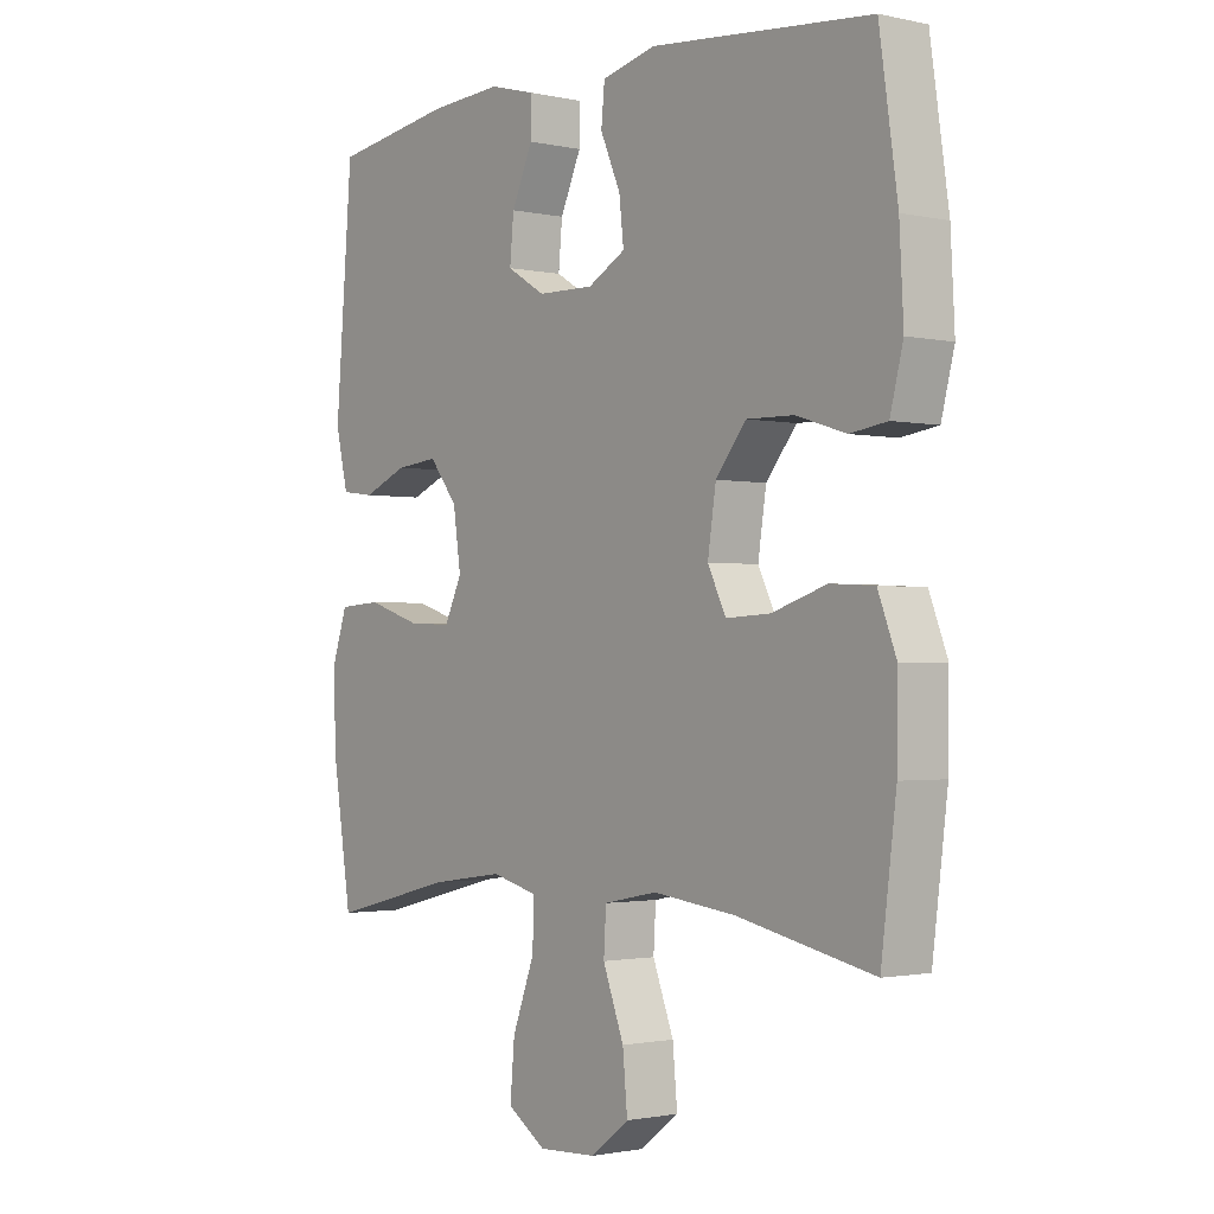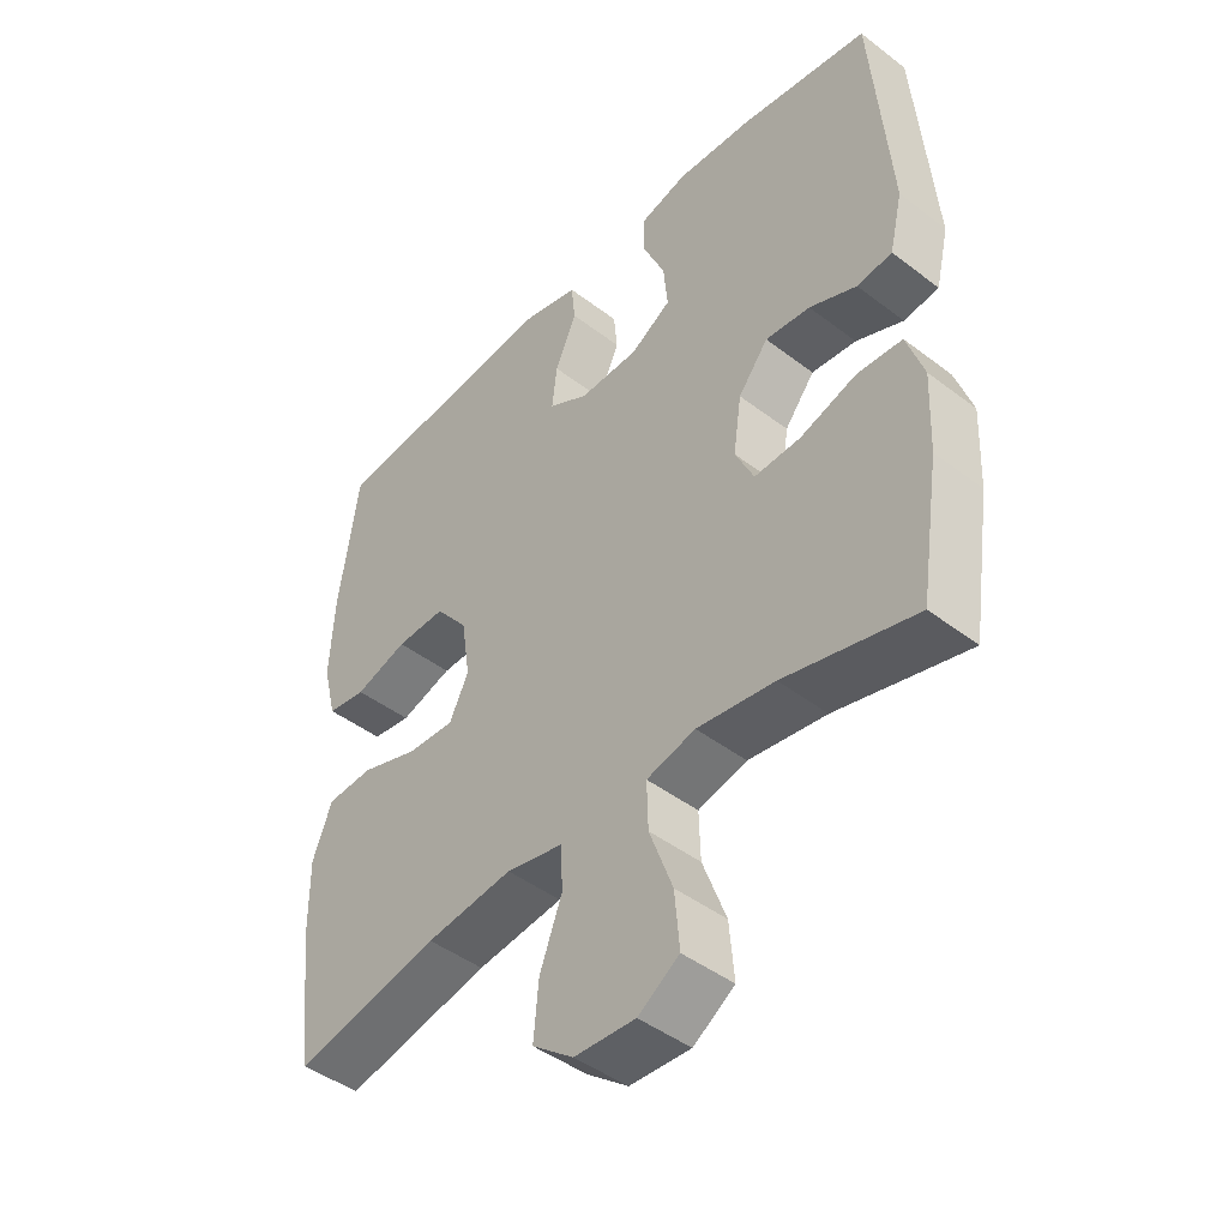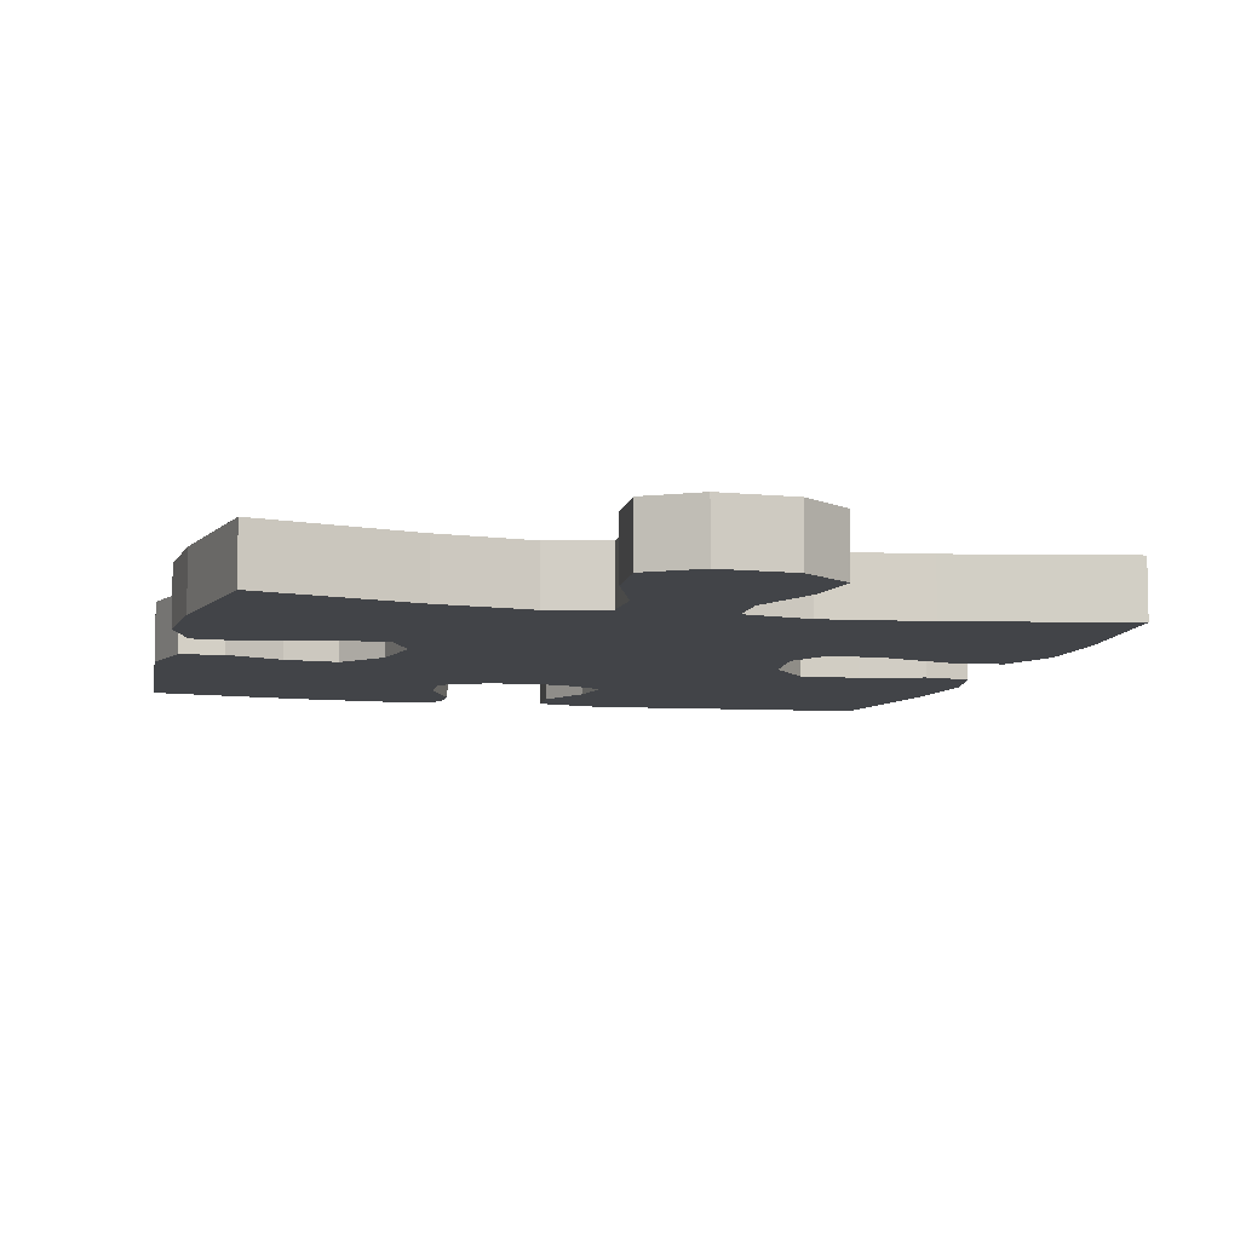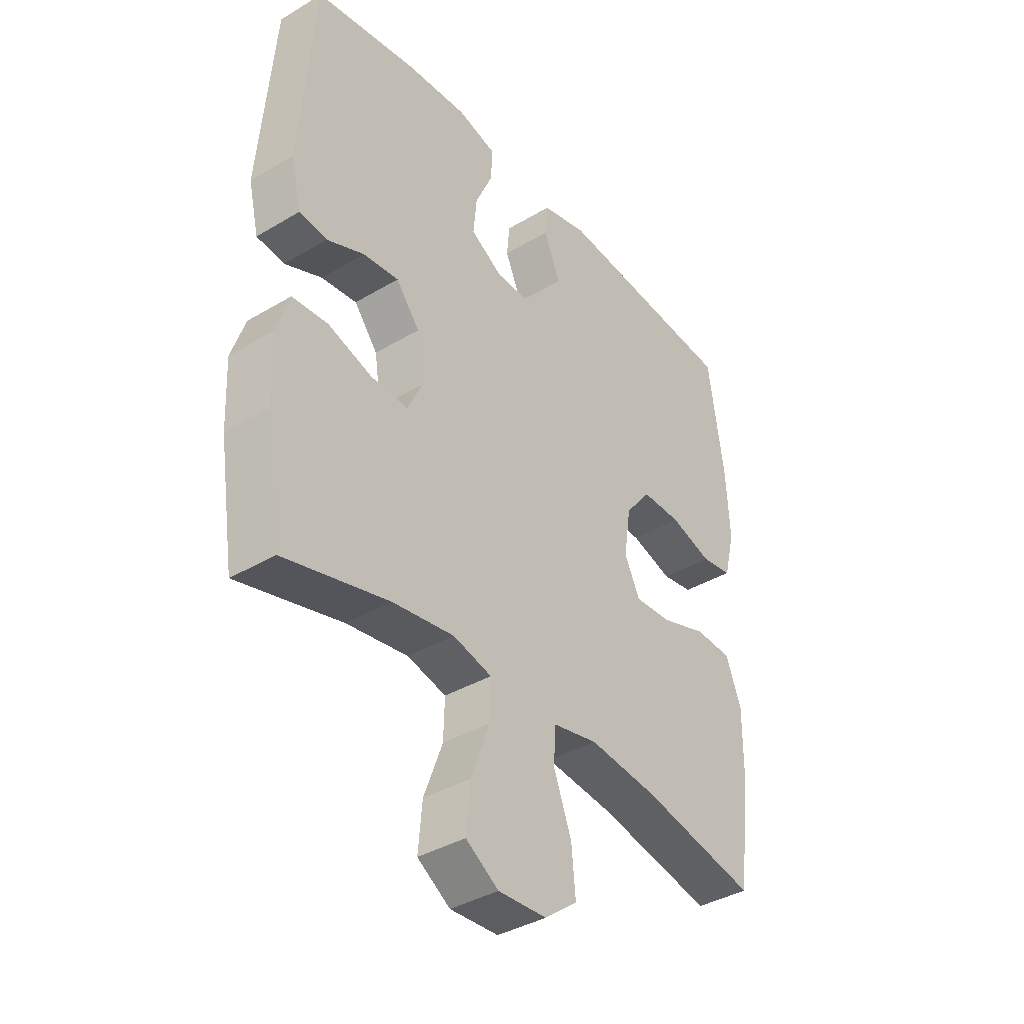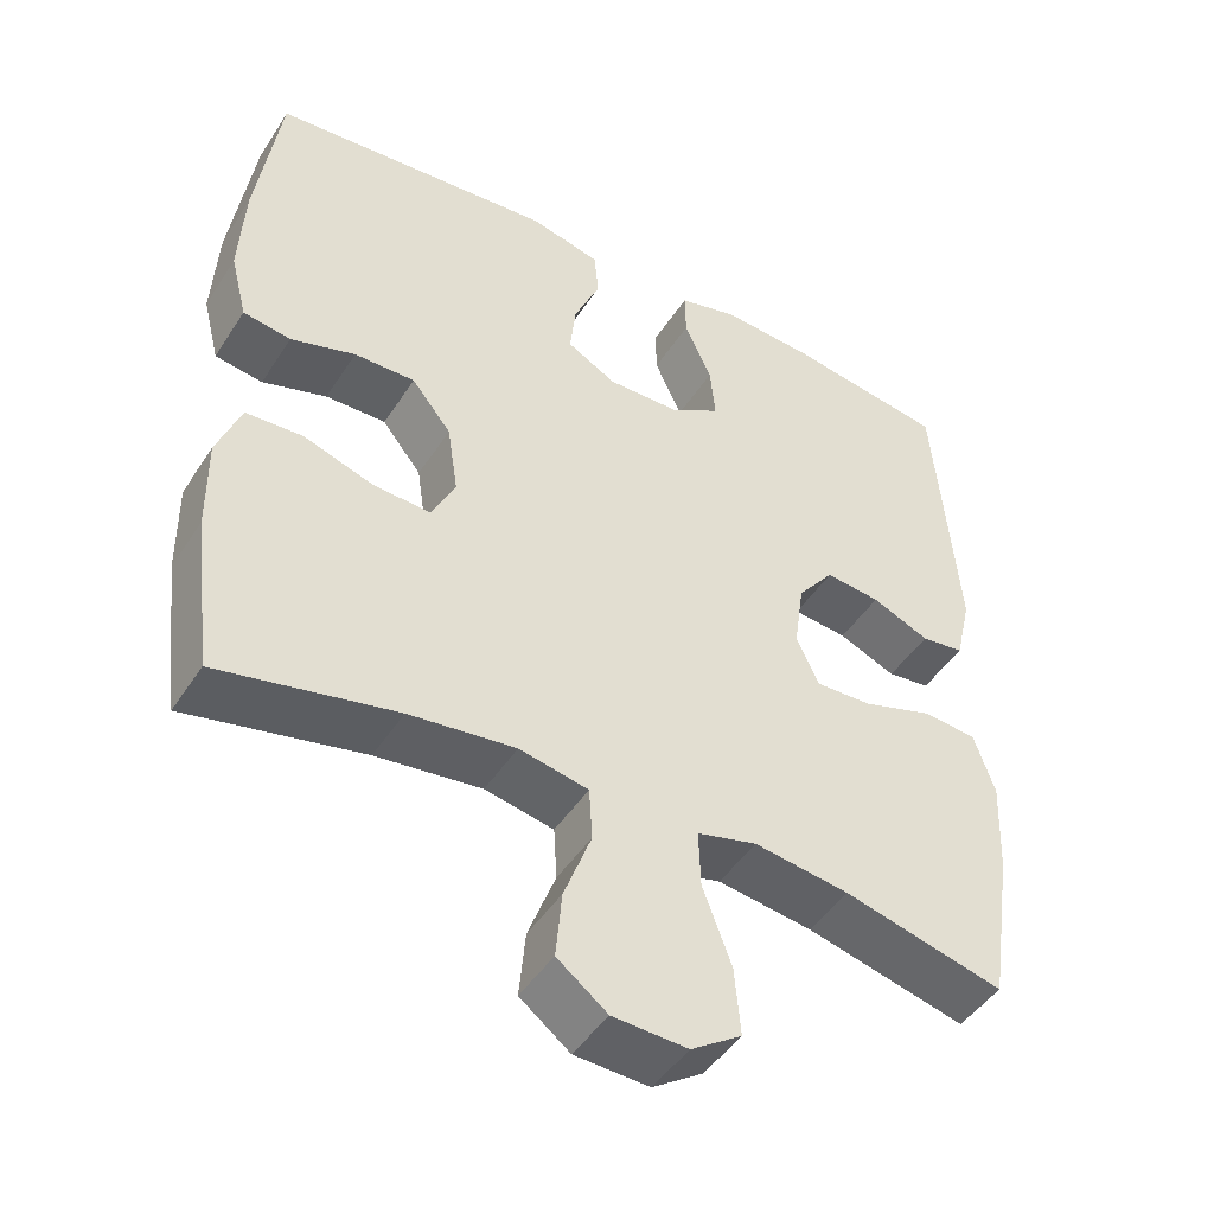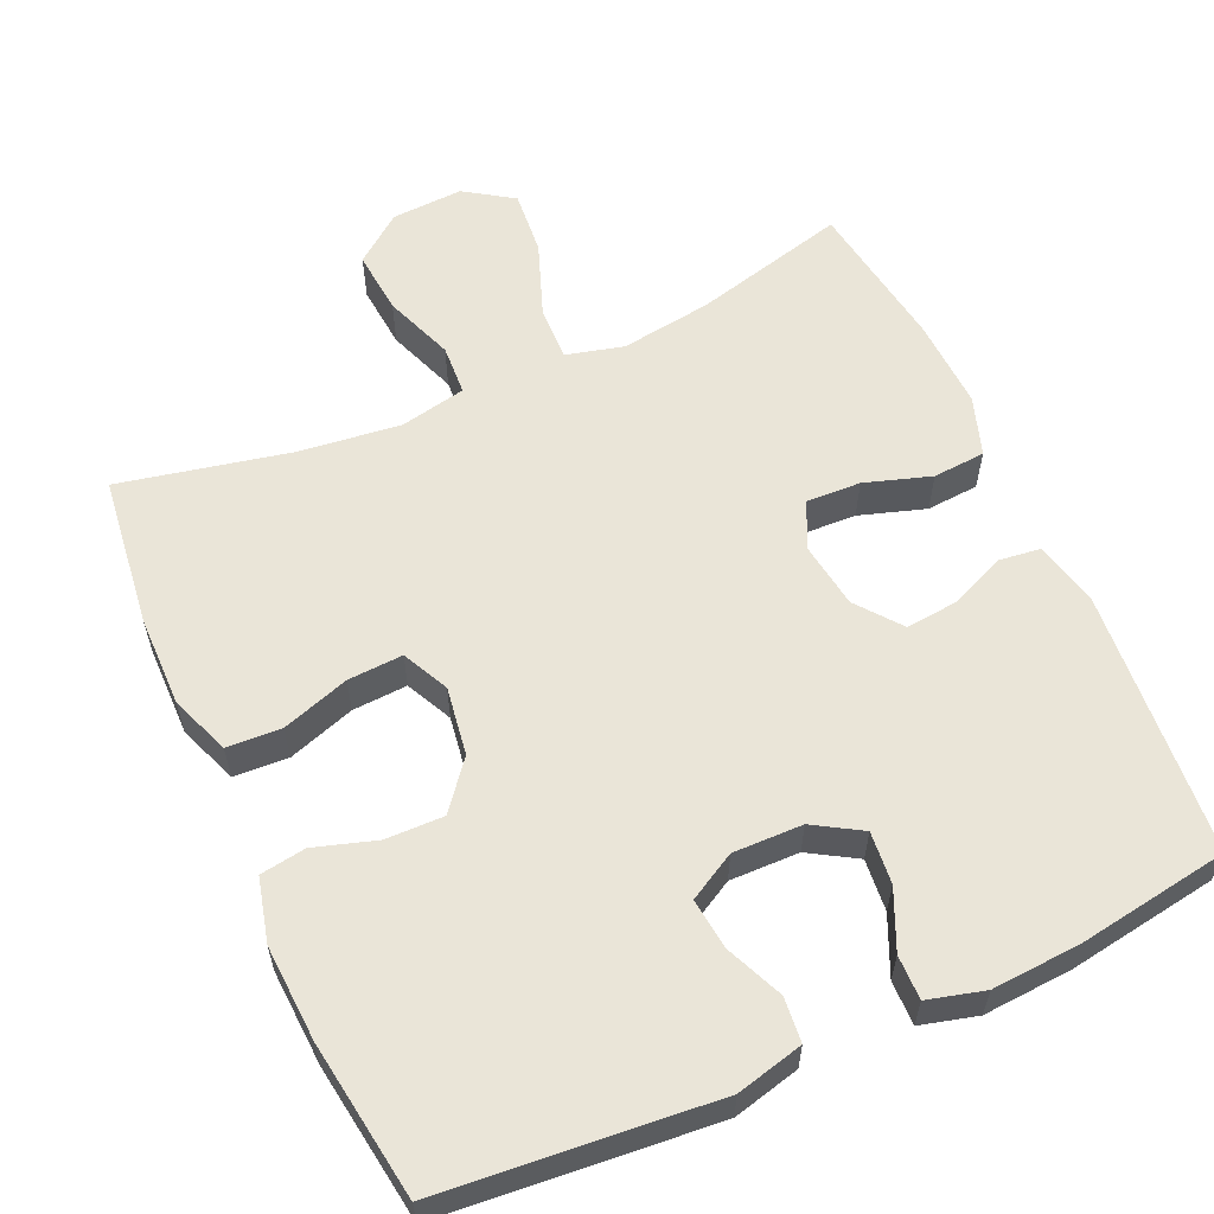
<metadata>
{"format":"obj","ext":"obj","renderer":"f3d","projection":"perspective","resolution":1024,"background":"white","views":[{"elev":-1.5,"azim":-128.5,"up":"+Z"},{"elev":-45.0,"azim":48.5,"up":"+Z"},{"elev":-7.7,"azim":165.6,"up":"+Y"},{"elev":-38.1,"azim":127.2,"up":"+Z"},{"elev":-46.5,"azim":-31.2,"up":"+Z"},{"elev":59.3,"azim":-24.2,"up":"+Y"}]}
</metadata>
<code>
o path8208
v 0.2944 0.0375 0.5538
v 0.1737 0.0375 0.5613
v 0.09729 0.0375 0.5409
v 0.09835 0.0375 0.4812
v 0.1335 0.0375 0.4023
v 0.1401 0.0375 0.3319
v 0.07611 0.0375 0.2934
v -0.01796 0.0375 0.2916
v -0.08115 0.0375 0.3269
v -0.07356 0.0375 0.395
v -0.0398 0.0375 0.473
v -0.0456 0.0375 0.5331
v -0.1361 0.0375 0.5553
v -0.5039 0.0375 0.5223
v -0.5345 0.0375 0.3097
v -0.5412 0.0375 0.1815
v -0.5194 0.0375 0.09577
v -0.4577 0.0375 0.08658
v -0.3746 0.0375 0.1127
v -0.296 0.0375 0.1142
v -0.2449 0.0375 0.05038
v -0.2311 0.0375 -0.04122
v -0.2614 0.0375 -0.1038
v -0.3358 0.0375 -0.09987
v -0.4267 0.0375 -0.07002
v -0.5001 0.0375 -0.07418
v -0.5306 0.0375 -0.1537
v -0.5293 0.0375 -0.2757
v -0.5039 0.0375 -0.4796
v -0.2747 0.0375 -0.4304
v -0.1377 0.0375 -0.4138
v -0.04858 0.0375 -0.4317
v -0.04457 0.0375 -0.4994
v -0.07982 0.0375 -0.5928
v -0.08769 0.0375 -0.6785
v -0.02308 0.0375 -0.7277
v 0.07298 0.0375 -0.7324
v 0.1379 0.0375 -0.6894
v 0.1303 0.0375 -0.6025
v 0.09331 0.0375 -0.5033
v 0.09107 0.0375 -0.4299
v 0.1682 0.0375 -0.4099
v 0.2908 0.0375 -0.4273
v 0.4978 0.0375 -0.4796
v 0.5292 0.0375 -0.2768
v 0.5345 0.0375 -0.1554
v 0.5077 0.0375 -0.07579
v 0.4371 0.0375 -0.07081
v 0.3479 0.0375 -0.09958
v 0.2747 0.0375 -0.1029
v 0.2452 0.0375 -0.04081
v 0.2581 0.0375 0.04873
v 0.3053 0.0375 0.1085
v 0.376 0.0375 0.1013
v 0.4503 0.0375 0.06985
v 0.5058 0.0375 0.0769
v 0.5265 0.0375 0.1654
v 0.4978 0.0375 0.5223
v 0.2944 -0.0375 0.5538
v 0.1737 -0.0375 0.5613
v 0.09729 -0.0375 0.5409
v 0.09835 -0.0375 0.4812
v 0.1335 -0.0375 0.4023
v 0.1401 -0.0375 0.3319
v 0.07611 -0.0375 0.2934
v -0.01796 -0.0375 0.2916
v -0.08115 -0.0375 0.3269
v -0.07356 -0.0375 0.395
v -0.0398 -0.0375 0.473
v -0.0456 -0.0375 0.5331
v -0.1361 -0.0375 0.5553
v -0.5039 -0.0375 0.5223
v -0.5345 -0.0375 0.3097
v -0.5412 -0.0375 0.1815
v -0.5194 -0.0375 0.09577
v -0.4577 -0.0375 0.08658
v -0.3746 -0.0375 0.1127
v -0.296 -0.0375 0.1142
v -0.2449 -0.0375 0.05038
v -0.2311 -0.0375 -0.04122
v -0.2614 -0.0375 -0.1038
v -0.3358 -0.0375 -0.09987
v -0.4267 -0.0375 -0.07002
v -0.5001 -0.0375 -0.07418
v -0.5306 -0.0375 -0.1537
v -0.5293 -0.0375 -0.2757
v -0.5039 -0.0375 -0.4796
v -0.2747 -0.0375 -0.4304
v -0.1377 -0.0375 -0.4138
v -0.04858 -0.0375 -0.4317
v -0.04457 -0.0375 -0.4994
v -0.07982 -0.0375 -0.5928
v -0.08769 -0.0375 -0.6785
v -0.02308 -0.0375 -0.7277
v 0.07298 -0.0375 -0.7324
v 0.1379 -0.0375 -0.6894
v 0.1303 -0.0375 -0.6025
v 0.09331 -0.0375 -0.5033
v 0.09107 -0.0375 -0.4299
v 0.1682 -0.0375 -0.4099
v 0.2908 -0.0375 -0.4273
v 0.4978 -0.0375 -0.4796
v 0.5292 -0.0375 -0.2768
v 0.5345 -0.0375 -0.1554
v 0.5077 -0.0375 -0.07579
v 0.4371 -0.0375 -0.07081
v 0.3479 -0.0375 -0.09958
v 0.2747 -0.0375 -0.1029
v 0.2452 -0.0375 -0.04081
v 0.2581 -0.0375 0.04873
v 0.3053 -0.0375 0.1085
v 0.376 -0.0375 0.1013
v 0.4503 -0.0375 0.06985
v 0.5058 -0.0375 0.0769
v 0.5265 -0.0375 0.1654
v 0.4978 -0.0375 0.5223
v 0.5292 0.0375 -0.2768
v 0.5345 0.0375 -0.1554
v 0.5077 0.0375 -0.07579
v 0.5077 0.0375 -0.07579
v 0.5058 0.0375 0.0769
v 0.5058 0.0375 0.0769
v 0.5265 0.0375 0.1654
v 0.4978 0.0375 -0.4796
v 0.4978 0.0375 -0.4796
v 0.4371 0.0375 -0.07081
v 0.4503 0.0375 0.06985
v 0.4978 0.0375 0.5223
v 0.4978 0.0375 0.5223
v 0.376 0.0375 0.1013
v 0.3479 0.0375 -0.09958
v 0.2944 0.0375 0.5538
v 0.2908 0.0375 -0.4273
v 0.3053 0.0375 0.1085
v 0.2747 0.0375 -0.1029
v 0.2747 0.0375 -0.1029
v 0.2581 0.0375 0.04873
v 0.1737 0.0375 0.5613
v 0.1682 0.0375 -0.4099
v 0.2452 0.0375 -0.04081
v 0.1335 0.0375 0.4023
v 0.1401 0.0375 0.3319
v 0.1401 0.0375 0.3319
v 0.09729 0.0375 0.5409
v 0.09729 0.0375 0.5409
v 0.09107 0.0375 -0.4299
v 0.09107 0.0375 -0.4299
v 0.07611 0.0375 0.2934
v 0.07298 0.0375 -0.7324
v 0.1379 0.0375 -0.6894
v 0.1379 0.0375 -0.6894
v 0.1303 0.0375 -0.6025
v 0.09835 0.0375 0.4812
v 0.09331 0.0375 -0.5033
v -0.01796 0.0375 0.2916
v -0.02308 0.0375 -0.7277
v -0.08115 0.0375 0.3269
v -0.08115 0.0375 0.3269
v -0.08769 0.0375 -0.6785
v -0.07356 0.0375 0.395
v -0.0398 0.0375 0.473
v -0.0456 0.0375 0.5331
v -0.0456 0.0375 0.5331
v -0.07982 0.0375 -0.5928
v -0.04457 0.0375 -0.4994
v -0.04858 0.0375 -0.4317
v -0.04858 0.0375 -0.4317
v -0.1361 0.0375 0.5553
v -0.1377 0.0375 -0.4138
v -0.2747 0.0375 -0.4304
v -0.2311 0.0375 -0.04122
v -0.2614 0.0375 -0.1038
v -0.2614 0.0375 -0.1038
v -0.2449 0.0375 0.05038
v -0.296 0.0375 0.1142
v -0.3358 0.0375 -0.09987
v -0.3746 0.0375 0.1127
v -0.4267 0.0375 -0.07002
v -0.4577 0.0375 0.08658
v -0.5039 0.0375 -0.4796
v -0.5039 0.0375 -0.4796
v -0.5001 0.0375 -0.07418
v -0.5001 0.0375 -0.07418
v -0.5194 0.0375 0.09577
v -0.5194 0.0375 0.09577
v -0.5039 0.0375 0.5223
v -0.5039 0.0375 0.5223
v -0.5306 0.0375 -0.1537
v -0.5293 0.0375 -0.2757
v -0.5345 0.0375 0.3097
v -0.5412 0.0375 0.1815
v 0.5292 -0.0375 -0.2768
v 0.5345 -0.0375 -0.1554
v 0.5077 -0.0375 -0.07579
v 0.5077 -0.0375 -0.07579
v 0.5058 -0.0375 0.0769
v 0.5058 -0.0375 0.0769
v 0.5265 -0.0375 0.1654
v 0.4978 -0.0375 -0.4796
v 0.4978 -0.0375 -0.4796
v 0.4371 -0.0375 -0.07081
v 0.4503 -0.0375 0.06985
v 0.4978 -0.0375 0.5223
v 0.4978 -0.0375 0.5223
v 0.376 -0.0375 0.1013
v 0.3479 -0.0375 -0.09958
v 0.2944 -0.0375 0.5538
v 0.2908 -0.0375 -0.4273
v 0.3053 -0.0375 0.1085
v 0.2747 -0.0375 -0.1029
v 0.2747 -0.0375 -0.1029
v 0.2581 -0.0375 0.04873
v 0.1737 -0.0375 0.5613
v 0.1682 -0.0375 -0.4099
v 0.2452 -0.0375 -0.04081
v 0.1335 -0.0375 0.4023
v 0.1401 -0.0375 0.3319
v 0.1401 -0.0375 0.3319
v 0.09729 -0.0375 0.5409
v 0.09729 -0.0375 0.5409
v 0.09107 -0.0375 -0.4299
v 0.09107 -0.0375 -0.4299
v 0.07611 -0.0375 0.2934
v 0.07298 -0.0375 -0.7324
v 0.1379 -0.0375 -0.6894
v 0.1379 -0.0375 -0.6894
v 0.1303 -0.0375 -0.6025
v 0.09835 -0.0375 0.4812
v 0.09331 -0.0375 -0.5033
v -0.01796 -0.0375 0.2916
v -0.02308 -0.0375 -0.7277
v -0.08115 -0.0375 0.3269
v -0.08115 -0.0375 0.3269
v -0.08769 -0.0375 -0.6785
v -0.07356 -0.0375 0.395
v -0.0398 -0.0375 0.473
v -0.0456 -0.0375 0.5331
v -0.0456 -0.0375 0.5331
v -0.07982 -0.0375 -0.5928
v -0.04457 -0.0375 -0.4994
v -0.04858 -0.0375 -0.4317
v -0.04858 -0.0375 -0.4317
v -0.1361 -0.0375 0.5553
v -0.1377 -0.0375 -0.4138
v -0.2747 -0.0375 -0.4304
v -0.2311 -0.0375 -0.04122
v -0.2614 -0.0375 -0.1038
v -0.2614 -0.0375 -0.1038
v -0.2449 -0.0375 0.05038
v -0.296 -0.0375 0.1142
v -0.3358 -0.0375 -0.09987
v -0.3746 -0.0375 0.1127
v -0.4267 -0.0375 -0.07002
v -0.4577 -0.0375 0.08658
v -0.5039 -0.0375 -0.4796
v -0.5039 -0.0375 -0.4796
v -0.5001 -0.0375 -0.07418
v -0.5001 -0.0375 -0.07418
v -0.5194 -0.0375 0.09577
v -0.5194 -0.0375 0.09577
v -0.5039 -0.0375 0.5223
v -0.5039 -0.0375 0.5223
v -0.5306 -0.0375 -0.1537
v -0.5293 -0.0375 -0.2757
v -0.5345 -0.0375 0.3097
v -0.5412 -0.0375 0.1815
f 244 241 247
f 221 210 215
f 214 210 221
f 235 236 243
f 209 223 212
f 241 221 215
f 206 193 201
f 217 207 216
f 265 232 261
f 232 235 261
f 261 235 243
f 203 217 198
f 208 210 214
f 243 236 237
f 207 217 203
f 230 212 223
f 263 251 253
f 210 208 206
f 209 217 223
f 192 206 208
f 215 212 246
f 231 227 239
f 255 245 264
f 228 213 219
f 216 213 228
f 224 227 231
f 194 201 193
f 245 251 264
f 254 266 259
f 252 266 254
f 241 215 246
f 205 217 209
f 225 227 224
f 212 230 246
f 246 230 249
f 234 231 239
f 192 208 199
f 264 251 263
f 249 232 250
f 250 232 265
f 196 198 202
f 193 206 192
f 229 221 240
f 213 216 207
f 252 265 266
f 240 221 241
f 229 239 227
f 250 265 252
f 232 249 230
f 205 198 217
f 263 253 257
f 244 247 245
f 202 198 205
f 251 245 247
f 247 241 246
f 239 229 240
f 45 46 104 103
f 46 120 195 104
f 122 57 115 197
f 125 45 103 200
f 47 48 106 105
f 55 56 114 113
f 57 129 204 115
f 54 55 113 112
f 48 49 107 106
f 58 1 59 116
f 43 44 102 101
f 53 54 112 111
f 49 136 211 107
f 52 53 111 110
f 1 2 60 59
f 42 43 101 100
f 50 51 109 108
f 51 52 110 109
f 5 143 218 63
f 2 145 220 60
f 147 42 100 222
f 6 7 65 64
f 37 151 226 95
f 38 39 97 96
f 4 5 63 62
f 3 4 62 61
f 39 40 98 97
f 40 41 99 98
f 7 8 66 65
f 36 37 95 94
f 8 158 233 66
f 35 36 94 93
f 10 11 69 68
f 11 163 238 69
f 34 35 93 92
f 33 34 92 91
f 167 33 91 242
f 12 13 71 70
f 31 32 90 89
f 9 10 68 67
f 30 31 89 88
f 22 173 248 80
f 21 22 80 79
f 20 21 79 78
f 23 24 82 81
f 19 20 78 77
f 24 25 83 82
f 18 19 77 76
f 181 30 88 256
f 25 183 258 83
f 185 18 76 260
f 13 187 262 71
f 26 27 85 84
f 28 29 87 86
f 27 28 86 85
f 14 15 73 72
f 16 17 75 74
f 15 16 74 73
f 169 172 166
f 146 140 135
f 139 146 135
f 160 168 161
f 134 137 148
f 166 140 146
f 131 126 118
f 142 141 132
f 190 186 157
f 157 186 160
f 186 168 160
f 128 123 142
f 133 139 135
f 168 162 161
f 132 128 142
f 155 148 137
f 188 178 176
f 135 131 133
f 134 148 142
f 117 133 131
f 140 171 137
f 156 164 152
f 180 189 170
f 153 144 138
f 141 153 138
f 149 156 152
f 119 118 126
f 170 189 176
f 179 184 191
f 177 179 191
f 166 171 140
f 130 134 142
f 150 149 152
f 137 171 155
f 171 174 155
f 159 164 156
f 117 124 133
f 189 188 176
f 174 175 157
f 175 190 157
f 121 127 123
f 118 117 131
f 154 165 146
f 138 132 141
f 177 191 190
f 165 166 146
f 154 152 164
f 175 177 190
f 157 155 174
f 130 142 123
f 188 182 178
f 169 170 172
f 127 130 123
f 176 172 170
f 172 171 166
f 164 165 154

</code>
